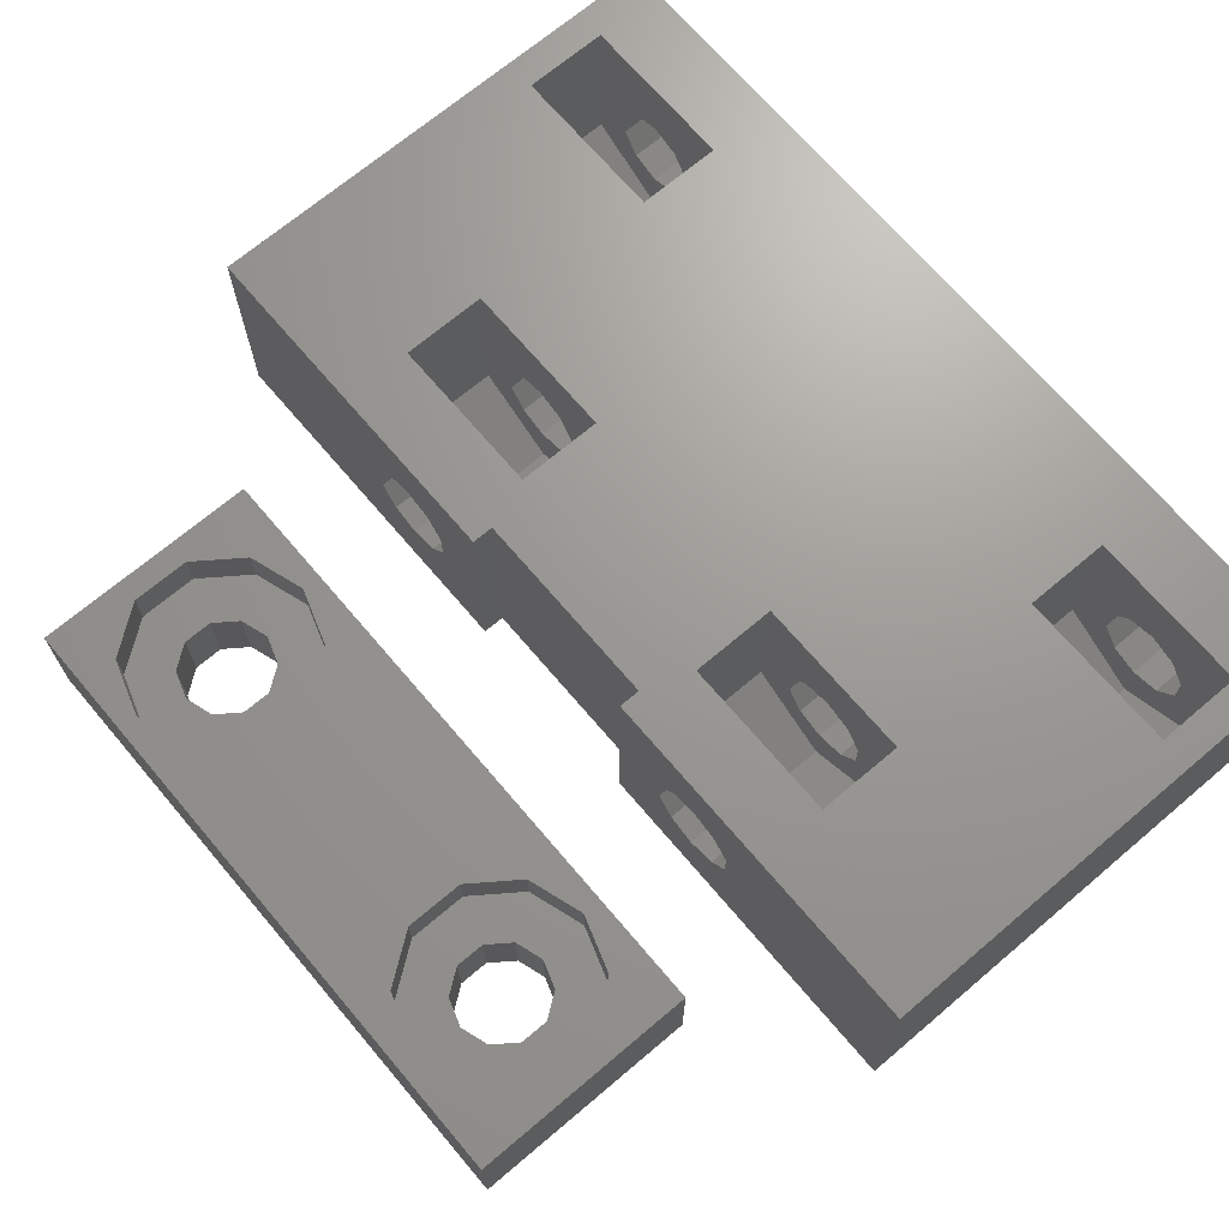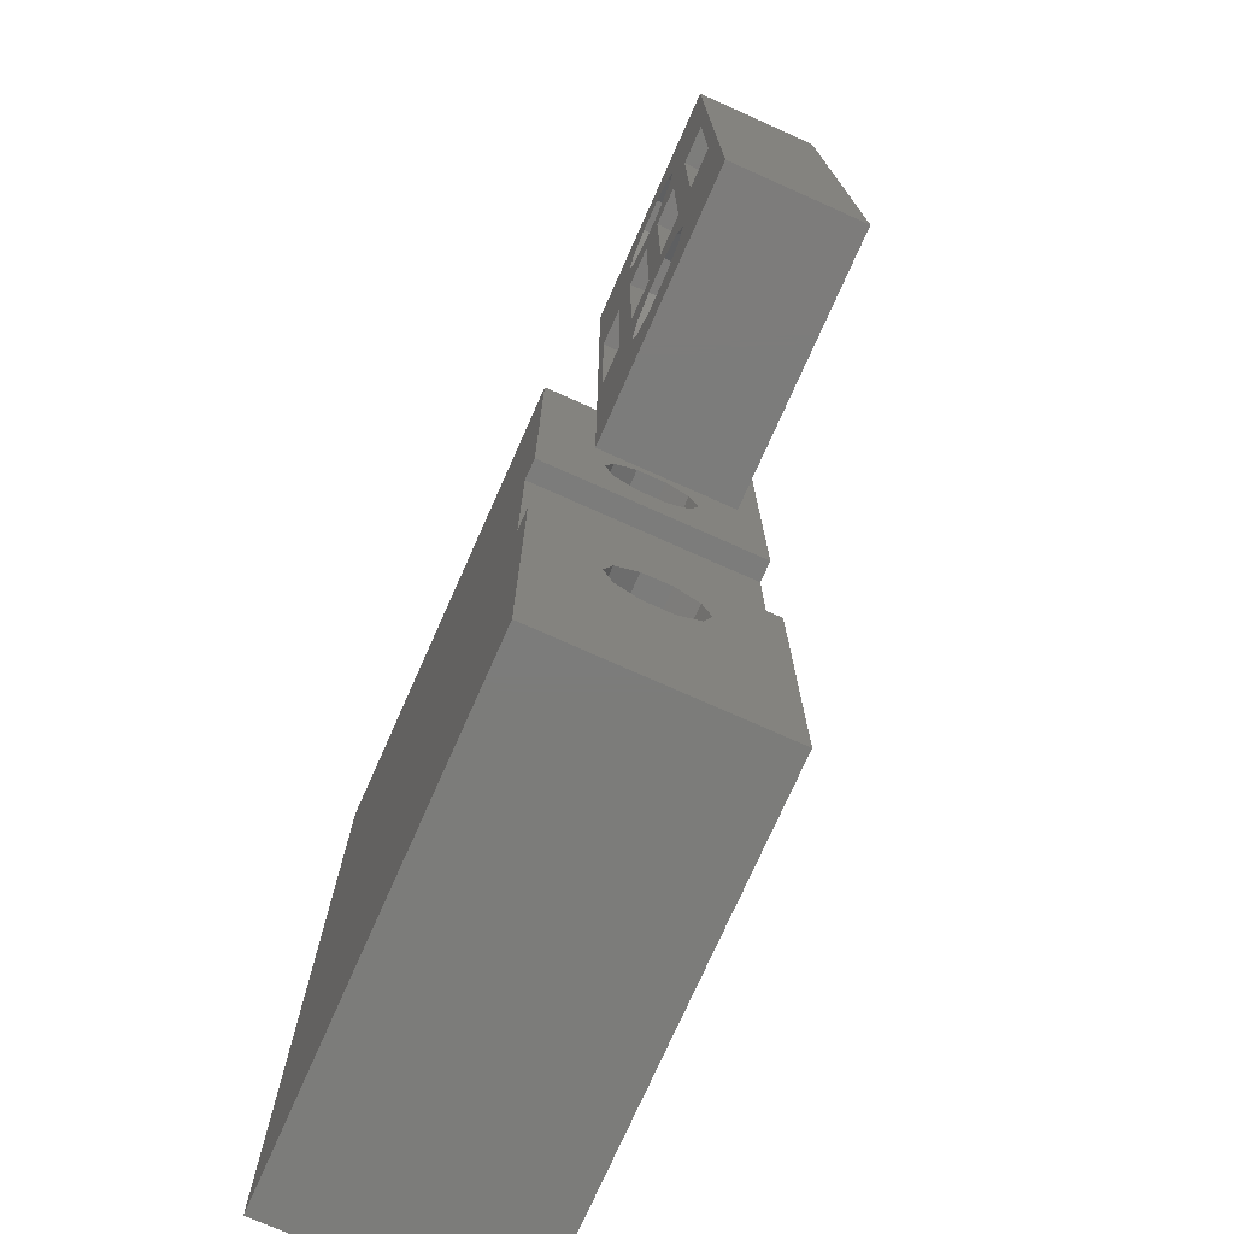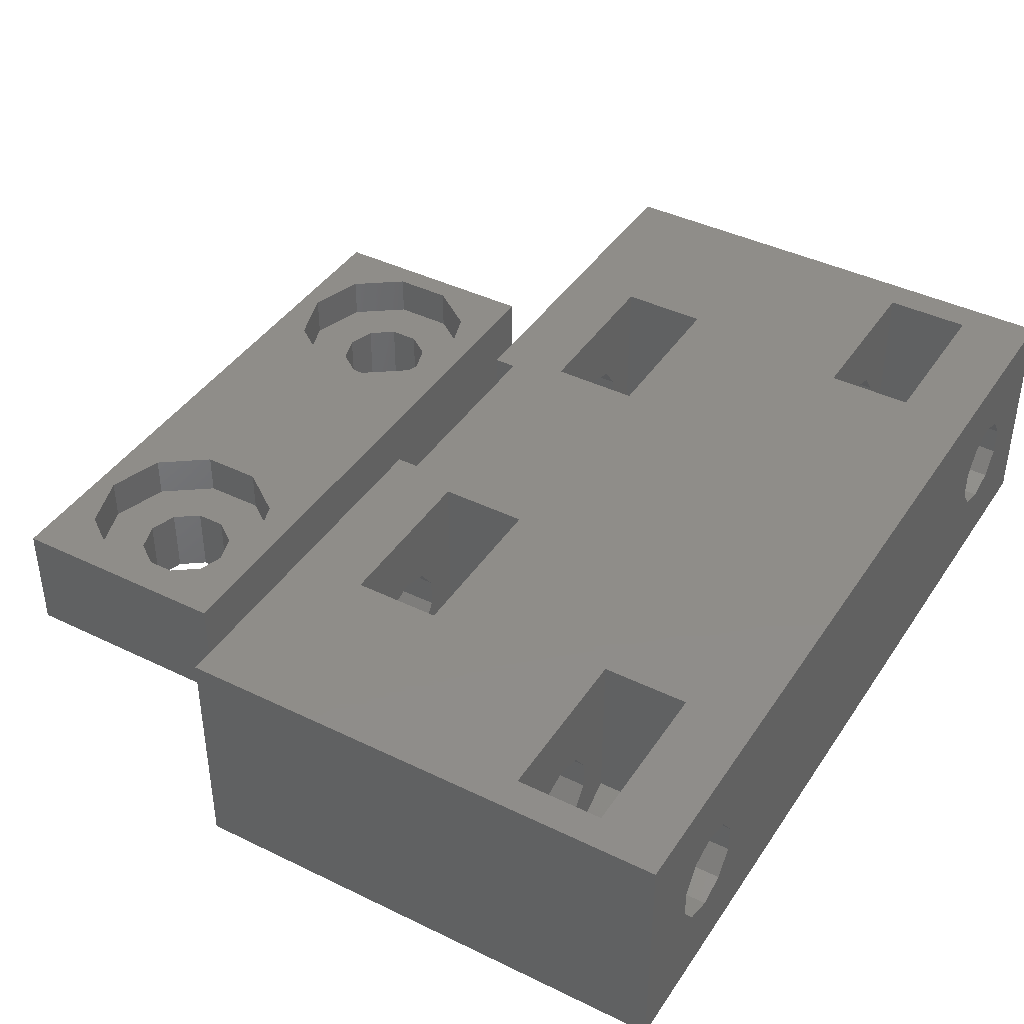
<metadata>
{"format":"stl","ext":"stl","renderer":"f3d","projection":"perspective","resolution":1024,"background":"white","views":[{"elev":69.5,"azim":-40.3,"up":"+Z"},{"elev":-75.3,"azim":-114.0,"up":"+Y"},{"elev":41.3,"azim":30.6,"up":"+Z"}]}
</metadata>
<code>
# stl→obj: 336 verts, 688 faces
v 7.75 0 -0.5
v 7.75 12.5 -0.5
v 25 0 -0.5
v 8.5 12.5 -0.5
v 8.5 19.5 -0.5
v 7.75 19.5 -0.5
v 7.75 32 -0.5
v 25 32 -0.5
v 7.75 10.57 4.01
v 7.75 12.5 7.5
v 7.75 10.57 2.99
v 7.75 9 5.15
v 7.75 0 7.5
v 7.75 8.03 2.165
v 7.75 9 1.85
v 7.75 9.97 2.165
v 7.75 9.97 4.835
v 7.75 8.03 4.835
v 7.75 7.431 4.01
v 7.75 7.431 2.99
v 25 0 7.5
v 25 4 1.85
v 25 28 1.85
v 25 4.97 2.165
v 25 3.03 2.165
v 25 2.431 2.99
v 25 2.431 4.01
v 25 3.03 4.835
v 25 4.97 4.835
v 25 5.569 4.01
v 25 4 5.15
v 25 5.569 2.99
v 25 28.97 2.165
v 25 27.03 2.165
v 25 26.43 2.99
v 25 26.43 4.01
v 25 27.03 4.835
v 25 32 7.5
v 25 28.97 4.835
v 25 29.57 4.01
v 25 28 5.15
v 25 29.57 2.99
v 7.75 32 7.5
v 7.75 23.97 4.835
v 7.75 19.5 7.5
v 7.75 23 5.15
v 7.75 22.03 2.165
v 7.75 23 1.85
v 7.75 21.43 2.99
v 7.75 21.43 4.01
v 7.75 24.57 4.01
v 7.75 22.03 4.835
v 7.75 23.97 2.165
v 7.75 24.57 2.99
v 8.5 19.5 7.5
v 8.5 12.5 7.5
v 19.5 1.131 7.5
v 22.5 6.869 7.5
v 22.5 1.131 7.5
v 13.25 6.131 7.5
v 10.25 6.131 7.5
v 19.5 25.13 7.5
v 10.25 11.87 7.5
v 10.25 20.13 7.5
v 10.25 25.87 7.5
v 13.25 11.87 7.5
v 13.25 25.87 7.5
v 13.25 20.13 7.5
v 22.5 25.13 7.5
v 19.5 6.869 7.5
v 19.5 30.87 7.5
v 22.5 30.87 7.5
v 10.25 7.431 2.99
v 10.25 8.03 2.165
v 10.25 9 1.85
v 10.25 7.431 4.01
v 10.25 8.03 4.835
v 10.25 9 5.15
v 10.25 9.97 4.835
v 10.25 10.57 4.01
v 10.25 10.57 2.99
v 10.25 9.97 2.165
v 22.5 4.97 2.165
v 22.5 4 1.85
v 22.5 3.03 2.165
v 22.5 5.569 2.99
v 22.5 5.569 4.01
v 22.5 4.97 4.835
v 22.5 4 5.15
v 22.5 3.03 4.835
v 22.5 2.431 4.01
v 22.5 2.431 2.99
v 22.5 27.03 2.165
v 22.5 28 1.85
v 22.5 28.97 2.165
v 22.5 29.57 2.99
v 22.5 29.57 4.01
v 22.5 28.97 4.835
v 22.5 28 5.15
v 22.5 27.03 4.835
v 22.5 26.43 4.01
v 22.5 26.43 2.99
v 10.25 22.03 2.165
v 10.25 23 1.85
v 10.25 21.43 2.99
v 10.25 21.43 4.01
v 10.25 22.03 4.835
v 10.25 23 5.15
v 10.25 23.97 4.835
v 10.25 24.57 4.01
v 10.25 24.57 2.99
v 10.25 23.97 2.165
v 13.25 6.131 1.844
v 10.25 6.131 1.844
v 10.25 9 0.1875
v 10.25 11.87 1.844
v 13.25 7.431 2.99
v 13.25 7.431 4.01
v 13.25 10.57 2.99
v 13.25 11.87 1.844
v 13.25 9 0.1875
v 13.25 9 5.15
v 13.25 9.97 4.835
v 13.25 9 1.85
v 13.25 10.57 4.01
v 13.25 9.97 2.165
v 13.25 8.03 2.165
v 13.25 8.03 4.835
v 10.25 23 0.1875
v 10.25 25.87 1.844
v 10.25 20.13 1.844
v 13.25 20.13 1.844
v 13.25 21.43 2.99
v 13.25 21.43 4.01
v 13.25 24.57 2.99
v 13.25 25.87 1.844
v 13.25 23 0.1875
v 13.25 23 5.15
v 13.25 23.97 4.835
v 13.25 23 1.85
v 13.25 24.57 4.01
v 13.25 23.97 2.165
v 13.25 22.03 2.165
v 13.25 22.03 4.835
v 19.5 4 5.15
v 19.5 4 0.1875
v 19.5 6.869 1.844
v 19.5 1.131 1.844
v 19.5 2.431 2.99
v 19.5 3.03 2.165
v 19.5 2.431 4.01
v 19.5 3.03 4.835
v 19.5 4.97 2.165
v 19.5 4 1.85
v 19.5 4.97 4.835
v 19.5 5.569 4.01
v 19.5 5.569 2.99
v 22.5 1.131 1.844
v 22.5 6.869 1.844
v 22.5 4 0.1875
v 22.5 25.13 1.844
v 19.5 25.13 1.844
v 19.5 28 5.15
v 19.5 28 0.1875
v 19.5 30.87 1.844
v 19.5 26.43 2.99
v 19.5 27.03 2.165
v 19.5 26.43 4.01
v 19.5 27.03 4.835
v 19.5 28.97 2.165
v 19.5 28 1.85
v 19.5 28.97 4.835
v 19.5 29.57 4.01
v 19.5 29.57 2.99
v 22.5 30.87 1.844
v 22.5 28 0.1875
v 16.38 8.03 2.165
v 16.38 9 1.85
v 16.38 9.97 2.165
v 16.38 7.431 2.99
v 16.38 7.431 4.01
v 16.38 8.03 4.835
v 16.38 9 5.15
v 16.38 9.97 4.835
v 16.38 10.57 4.01
v 16.38 10.57 2.99
v 16.38 23 1.85
v 16.38 23.97 2.165
v 16.38 22.03 2.165
v 16.38 21.43 2.99
v 16.38 21.43 4.01
v 16.38 22.03 4.835
v 16.38 23 5.15
v 16.38 23.97 4.835
v 16.38 24.57 4.01
v 16.38 24.57 2.99
v 13.75 3.03 2.165
v 13.75 4 1.85
v 13.75 2.431 2.99
v 13.75 4.97 2.165
v 13.75 5.569 2.99
v 13.75 5.569 4.01
v 13.75 4.97 4.835
v 13.75 4 5.15
v 13.75 3.03 4.835
v 13.75 2.431 4.01
v 13.75 27.03 2.165
v 13.75 28 1.85
v 13.75 26.43 2.99
v 13.75 28.97 2.165
v 13.75 29.57 2.99
v 13.75 29.57 4.01
v 13.75 28.97 4.835
v 13.75 28 5.15
v 13.75 27.03 4.835
v 13.75 26.43 4.01
v -4 5 4
v -4 27 4
v -4 5 -4.899e-16
v -4 27 -4.899e-16
v 1.027 5.838 4
v 4 5 4
v -1.027 19.84 4
v -2.69 21.05 4
v 1.027 12.16 4
v -3.325 9 4
v -2.69 7.046 4
v -3.325 23 4
v -1.027 12.16 4
v -2.69 24.95 4
v -2.69 10.95 4
v 3.325 9 4
v 2.69 7.046 4
v 4 27 4
v 2.69 10.95 4
v -1.027 5.838 4
v -1.027 26.16 4
v 1.027 19.84 4
v 1.027 26.16 4
v 3.325 23 4
v 2.69 24.95 4
v 2.69 21.05 4
v 4 5 4.899e-16
v -1.55 12.5 -1.898e-16
v -2.35 19.5 -2.878e-16
v -1.55 19.5 -1.898e-16
v 0.5099 24.57 6.244e-17
v 4 27 4.899e-16
v -3.55 19.5 -4.348e-16
v 1.335 23.97 1.635e-16
v 1.65 23 2.021e-16
v -3.55 12.5 -4.348e-16
v -1.65 9 -2.021e-16
v 1.65 19.5 2.021e-16
v 2.45 12.5 3e-16
v 1.65 12.5 2.021e-16
v -1.335 8.03 -1.635e-16
v -0.5099 7.431 -6.244e-17
v 1.335 8.03 1.635e-16
v 0.5099 7.431 6.244e-17
v 1.65 9 2.021e-16
v 2.45 19.5 3e-16
v 1.335 9.97 1.635e-16
v -1.335 9.97 -1.635e-16
v -2.35 12.5 -2.878e-16
v -0.5099 10.57 -6.244e-17
v -0.35 19.5 -4.286e-17
v 0.45 12.5 5.511e-17
v 0.5099 10.57 6.244e-17
v 1.335 22.03 1.635e-16
v -1.65 23 -2.021e-16
v -1.335 22.03 -1.635e-16
v -0.5099 21.43 -6.244e-17
v 0.45 19.5 5.511e-17
v 0.5099 21.43 6.244e-17
v -0.5099 24.57 -6.244e-17
v -1.335 23.97 -1.635e-16
v 3.65 19.5 4.47e-16
v 3.65 12.5 4.47e-16
v -0.35 12.5 -4.286e-17
v -1.027 5.838 2.5
v -2.69 7.046 2.5
v -3.325 9 2.5
v 1.027 5.838 2.5
v 2.69 7.046 2.5
v 3.325 9 2.5
v 2.69 10.95 2.5
v 1.027 12.16 2.5
v -1.027 12.16 2.5
v -2.69 10.95 2.5
v -1.027 19.84 2.5
v -2.69 21.05 2.5
v -3.325 23 2.5
v 1.027 19.84 2.5
v 2.69 21.05 2.5
v 3.325 23 2.5
v 2.69 24.95 2.5
v 1.027 26.16 2.5
v -1.027 26.16 2.5
v -2.69 24.95 2.5
v -2.35 19.5 1
v -3.55 19.5 1
v -3.55 12.5 1
v -2.35 12.5 1
v -1.335 9.97 2.5
v -1.65 9 2.5
v -1.335 8.03 2.5
v -0.5099 10.57 2.5
v 0.5099 10.57 2.5
v 1.335 9.97 2.5
v 1.65 9 2.5
v 1.335 8.03 2.5
v 0.5099 7.431 2.5
v -0.5099 7.431 2.5
v -1.335 22.03 2.5
v -1.65 23 2.5
v -1.335 23.97 2.5
v -0.5099 24.57 2.5
v 0.5099 24.57 2.5
v 1.335 23.97 2.5
v 1.65 23 2.5
v 1.335 22.03 2.5
v 0.5099 21.43 2.5
v -0.5099 21.43 2.5
v -0.35 19.5 1
v -1.55 19.5 1
v -1.55 12.5 1
v -0.35 12.5 1
v 1.65 19.5 1
v 0.45 19.5 1
v 0.45 12.5 1
v 1.65 12.5 1
v 3.65 19.5 1
v 2.45 19.5 1
v 2.45 12.5 1
v 3.65 12.5 1
f 1 2 3
f 3 2 4
f 3 4 5
f 5 6 7
f 5 7 3
f 3 7 8
f 9 10 11
f 12 13 10
f 1 13 14
f 1 14 2
f 2 15 16
f 2 16 11
f 2 11 10
f 17 10 9
f 18 13 12
f 17 12 10
f 19 13 18
f 20 13 19
f 14 13 20
f 15 2 14
f 13 1 3
f 21 13 3
f 22 3 8
f 23 21 8
f 24 22 8
f 25 3 22
f 26 3 25
f 27 28 21
f 21 3 26
f 29 30 8
f 21 31 8
f 21 28 31
f 31 29 8
f 30 32 8
f 32 24 8
f 33 23 8
f 34 21 23
f 35 21 34
f 36 21 35
f 37 21 36
f 38 21 37
f 39 40 38
f 38 37 41
f 38 40 8
f 40 42 8
f 42 33 8
f 26 27 21
f 41 39 38
f 7 43 8
f 8 43 38
f 44 45 43
f 46 45 44
f 6 47 48
f 6 48 7
f 49 45 50
f 44 7 51
f 50 45 52
f 53 54 7
f 54 51 7
f 52 45 46
f 7 44 43
f 6 45 49
f 6 49 47
f 53 7 48
f 5 55 45
f 6 5 45
f 55 5 56
f 56 5 4
f 56 4 10
f 10 4 2
f 57 13 21
f 58 59 21
f 57 60 61
f 59 57 21
f 10 13 61
f 62 56 63
f 64 45 55
f 64 65 45
f 57 66 60
f 61 63 56
f 43 45 65
f 62 67 68
f 61 56 10
f 61 13 57
f 69 63 66
f 69 66 70
f 38 58 21
f 38 70 58
f 69 62 63
f 62 68 56
f 71 72 38
f 43 71 38
f 43 65 71
f 72 69 38
f 38 69 70
f 55 68 64
f 55 56 68
f 57 70 66
f 67 71 65
f 62 71 67
f 73 74 20
f 20 74 14
f 14 74 75
f 15 14 75
f 76 73 19
f 19 73 20
f 77 76 18
f 18 76 19
f 78 77 12
f 12 77 18
f 78 12 79
f 79 12 17
f 80 79 17
f 9 80 17
f 81 80 9
f 11 81 9
f 82 81 11
f 16 82 11
f 75 82 16
f 15 75 16
f 22 24 83
f 84 22 83
f 85 25 22
f 84 85 22
f 24 32 86
f 83 24 86
f 32 30 87
f 86 32 87
f 30 29 88
f 87 30 88
f 31 89 29
f 29 89 88
f 31 28 89
f 89 28 90
f 28 27 90
f 90 27 91
f 27 26 91
f 91 26 92
f 26 25 92
f 92 25 85
f 93 34 23
f 94 93 23
f 23 33 95
f 94 23 95
f 33 42 96
f 95 33 96
f 42 40 97
f 96 42 97
f 40 39 98
f 97 40 98
f 41 99 39
f 39 99 98
f 41 37 99
f 99 37 100
f 37 36 100
f 100 36 101
f 36 35 101
f 101 35 102
f 35 34 102
f 102 34 93
f 47 103 104
f 48 47 104
f 105 103 49
f 49 103 47
f 106 105 50
f 50 105 49
f 107 106 52
f 52 106 50
f 108 107 46
f 46 107 52
f 108 46 109
f 109 46 44
f 110 109 44
f 51 110 44
f 111 110 51
f 54 111 51
f 112 111 54
f 53 112 54
f 104 112 53
f 48 104 53
f 60 113 61
f 61 113 114
f 78 63 61
f 115 116 114
f 114 73 61
f 114 74 73
f 76 77 61
f 82 75 116
f 79 63 78
f 80 63 79
f 81 82 116
f 116 63 80
f 80 81 116
f 114 75 74
f 114 116 75
f 73 76 61
f 77 78 61
f 117 113 118
f 119 66 120
f 113 120 121
f 122 66 123
f 113 124 120
f 123 66 125
f 124 126 120
f 126 119 120
f 127 113 117
f 60 66 122
f 60 122 128
f 60 128 118
f 60 118 113
f 113 127 124
f 125 66 119
f 120 66 63
f 116 120 63
f 108 65 64
f 129 130 131
f 131 105 64
f 131 103 105
f 106 107 64
f 112 104 130
f 109 65 108
f 110 65 109
f 111 112 130
f 130 65 110
f 110 111 130
f 131 104 103
f 131 130 104
f 105 106 64
f 107 108 64
f 68 132 64
f 64 132 131
f 133 132 134
f 135 67 136
f 132 136 137
f 138 67 139
f 132 140 136
f 139 67 141
f 140 142 136
f 142 135 136
f 143 132 133
f 68 67 138
f 68 138 144
f 68 144 134
f 68 134 132
f 132 143 140
f 141 67 135
f 136 67 65
f 130 136 65
f 145 70 57
f 146 147 148
f 148 149 57
f 148 150 149
f 151 152 57
f 153 154 147
f 155 70 145
f 156 70 155
f 157 153 147
f 147 70 156
f 156 157 147
f 148 154 150
f 148 147 154
f 149 151 57
f 152 145 57
f 59 158 57
f 57 158 148
f 92 158 91
f 86 58 159
f 158 159 160
f 89 58 88
f 158 84 159
f 88 58 87
f 84 83 159
f 83 86 159
f 85 158 92
f 59 58 89
f 59 89 90
f 59 90 91
f 59 91 158
f 158 85 84
f 87 58 86
f 159 58 70
f 147 159 70
f 69 161 62
f 62 161 162
f 163 71 62
f 164 165 162
f 162 166 62
f 162 167 166
f 168 169 62
f 170 171 165
f 172 71 163
f 173 71 172
f 174 170 165
f 165 71 173
f 173 174 165
f 162 171 167
f 162 165 171
f 166 168 62
f 169 163 62
f 102 161 101
f 96 72 175
f 161 175 176
f 99 72 98
f 161 94 175
f 98 72 97
f 94 95 175
f 95 96 175
f 93 161 102
f 69 72 99
f 69 99 100
f 69 100 101
f 69 101 161
f 161 93 94
f 97 72 96
f 175 72 71
f 165 175 71
f 114 113 121
f 115 114 121
f 121 120 116
f 115 121 116
f 127 177 178
f 124 127 178
f 178 179 126
f 124 178 126
f 180 177 117
f 117 177 127
f 181 180 118
f 118 180 117
f 182 181 128
f 128 181 118
f 183 182 122
f 122 182 128
f 183 122 184
f 184 122 123
f 185 184 123
f 125 185 123
f 186 185 125
f 119 186 125
f 179 186 119
f 126 179 119
f 137 136 130
f 129 137 130
f 131 132 137
f 129 131 137
f 187 188 142
f 140 187 142
f 143 189 187
f 140 143 187
f 190 189 133
f 133 189 143
f 191 190 134
f 134 190 133
f 192 191 144
f 144 191 134
f 193 192 138
f 138 192 144
f 193 138 194
f 194 138 139
f 195 194 139
f 141 195 139
f 196 195 141
f 135 196 141
f 188 196 135
f 142 188 135
f 160 159 147
f 146 160 147
f 148 158 160
f 146 148 160
f 197 150 154
f 198 197 154
f 149 150 199
f 199 150 197
f 154 153 200
f 198 154 200
f 153 157 201
f 200 153 201
f 157 156 202
f 201 157 202
f 156 155 203
f 202 156 203
f 145 204 155
f 155 204 203
f 145 152 204
f 204 152 205
f 152 151 205
f 205 151 206
f 151 149 206
f 206 149 199
f 162 161 176
f 164 162 176
f 176 175 165
f 164 176 165
f 207 167 171
f 208 207 171
f 166 167 209
f 209 167 207
f 171 170 210
f 208 171 210
f 170 174 211
f 210 170 211
f 174 173 212
f 211 174 212
f 173 172 213
f 212 173 213
f 163 214 172
f 172 214 213
f 163 169 214
f 214 169 215
f 169 168 215
f 215 168 216
f 168 166 216
f 216 166 209
f 180 181 177
f 177 181 182
f 177 182 183
f 177 183 184
f 177 184 185
f 177 185 186
f 177 186 179
f 177 179 178
f 190 191 189
f 189 191 192
f 189 192 193
f 189 193 194
f 189 194 195
f 189 195 196
f 189 196 188
f 189 188 187
f 200 201 202
f 204 200 203
f 203 200 202
f 205 200 204
f 206 200 205
f 199 200 206
f 197 200 199
f 198 200 197
f 210 211 212
f 214 210 213
f 213 210 212
f 215 210 214
f 216 210 215
f 209 210 216
f 207 210 209
f 208 210 207
f 217 218 219
f 219 218 220
f 221 217 222
f 223 224 225
f 226 217 227
f 224 228 229
f 218 217 226
f 228 230 218
f 228 231 229
f 232 233 222
f 224 229 225
f 234 232 222
f 234 235 232
f 236 217 221
f 227 217 236
f 218 231 228
f 237 218 230
f 234 218 237
f 238 223 235
f 234 237 239
f 234 240 235
f 234 241 240
f 240 242 235
f 242 238 235
f 239 241 234
f 226 231 218
f 225 235 223
f 233 221 222
f 222 217 219
f 243 222 219
f 244 245 246
f 247 220 248
f 219 220 249
f 250 248 251
f 219 249 252
f 249 220 245
f 219 252 253
f 254 255 256
f 219 253 257
f 219 257 258
f 219 258 243
f 259 243 260
f 261 243 259
f 255 254 262
f 255 243 256
f 261 263 243
f 264 265 266
f 264 252 265
f 267 268 269
f 253 252 264
f 254 270 262
f 246 271 272
f 246 272 267
f 267 272 273
f 274 273 275
f 254 275 270
f 262 270 248
f 270 251 248
f 247 248 250
f 276 220 247
f 246 220 271
f 277 220 276
f 271 220 277
f 245 220 246
f 265 244 269
f 274 275 254
f 266 265 269
f 268 267 273
f 260 243 258
f 268 263 269
f 278 262 248
f 268 273 274
f 279 243 255
f 243 279 248
f 279 278 248
f 268 243 263
f 267 269 280
f 280 269 244
f 256 243 268
f 245 244 265
f 218 234 220
f 220 234 248
f 234 222 243
f 248 234 243
f 281 282 236
f 236 282 227
f 227 282 283
f 226 227 283
f 284 281 221
f 221 281 236
f 285 284 233
f 233 284 221
f 286 285 232
f 232 285 233
f 286 232 287
f 287 232 235
f 288 287 235
f 225 288 235
f 289 288 225
f 229 289 225
f 290 289 229
f 231 290 229
f 283 290 231
f 226 283 231
f 291 292 223
f 223 292 224
f 224 292 293
f 228 224 293
f 294 291 238
f 238 291 223
f 295 294 242
f 242 294 238
f 296 295 240
f 240 295 242
f 296 240 297
f 297 240 241
f 298 297 241
f 239 298 241
f 299 298 239
f 237 299 239
f 300 299 237
f 230 300 237
f 293 300 230
f 228 293 230
f 249 245 301
f 302 249 301
f 252 249 302
f 303 252 302
f 245 265 301
f 301 265 304
f 265 252 304
f 304 252 303
f 253 264 305
f 306 253 305
f 307 257 253
f 306 307 253
f 264 266 308
f 305 264 308
f 266 269 309
f 308 266 309
f 269 263 310
f 309 269 310
f 261 311 263
f 263 311 310
f 261 259 311
f 311 259 312
f 259 260 312
f 312 260 313
f 260 258 313
f 313 258 314
f 258 257 314
f 314 257 307
f 315 272 271
f 316 315 271
f 271 277 317
f 316 271 317
f 277 276 318
f 317 277 318
f 276 247 319
f 318 276 319
f 247 250 320
f 319 247 320
f 251 321 250
f 250 321 320
f 251 270 321
f 321 270 322
f 270 275 322
f 322 275 323
f 275 273 323
f 323 273 324
f 273 272 324
f 324 272 315
f 246 267 325
f 326 246 325
f 244 246 326
f 327 244 326
f 267 280 325
f 325 280 328
f 280 244 328
f 328 244 327
f 274 254 329
f 330 274 329
f 268 274 330
f 331 268 330
f 254 256 329
f 329 256 332
f 256 268 332
f 332 268 331
f 262 278 333
f 334 262 333
f 255 262 334
f 335 255 334
f 278 279 333
f 333 279 336
f 279 255 336
f 336 255 335
f 282 281 284
f 313 282 285
f 285 282 284
f 290 282 289
f 283 282 290
f 310 311 287
f 289 282 306
f 289 305 288
f 289 306 305
f 305 308 288
f 288 309 287
f 308 309 288
f 309 310 287
f 314 307 282
f 287 311 286
f 286 312 285
f 312 313 285
f 314 282 313
f 311 312 286
f 307 306 282
f 292 291 294
f 323 292 295
f 295 292 294
f 300 292 299
f 293 292 300
f 320 321 297
f 299 292 316
f 299 317 298
f 299 316 317
f 317 318 298
f 298 319 297
f 318 319 298
f 319 320 297
f 324 315 292
f 297 321 296
f 296 322 295
f 322 323 295
f 324 292 323
f 321 322 296
f 315 316 292
f 301 304 302
f 302 304 303
f 325 328 326
f 326 328 327
f 329 332 330
f 330 332 331
f 333 336 334
f 334 336 335

</code>
